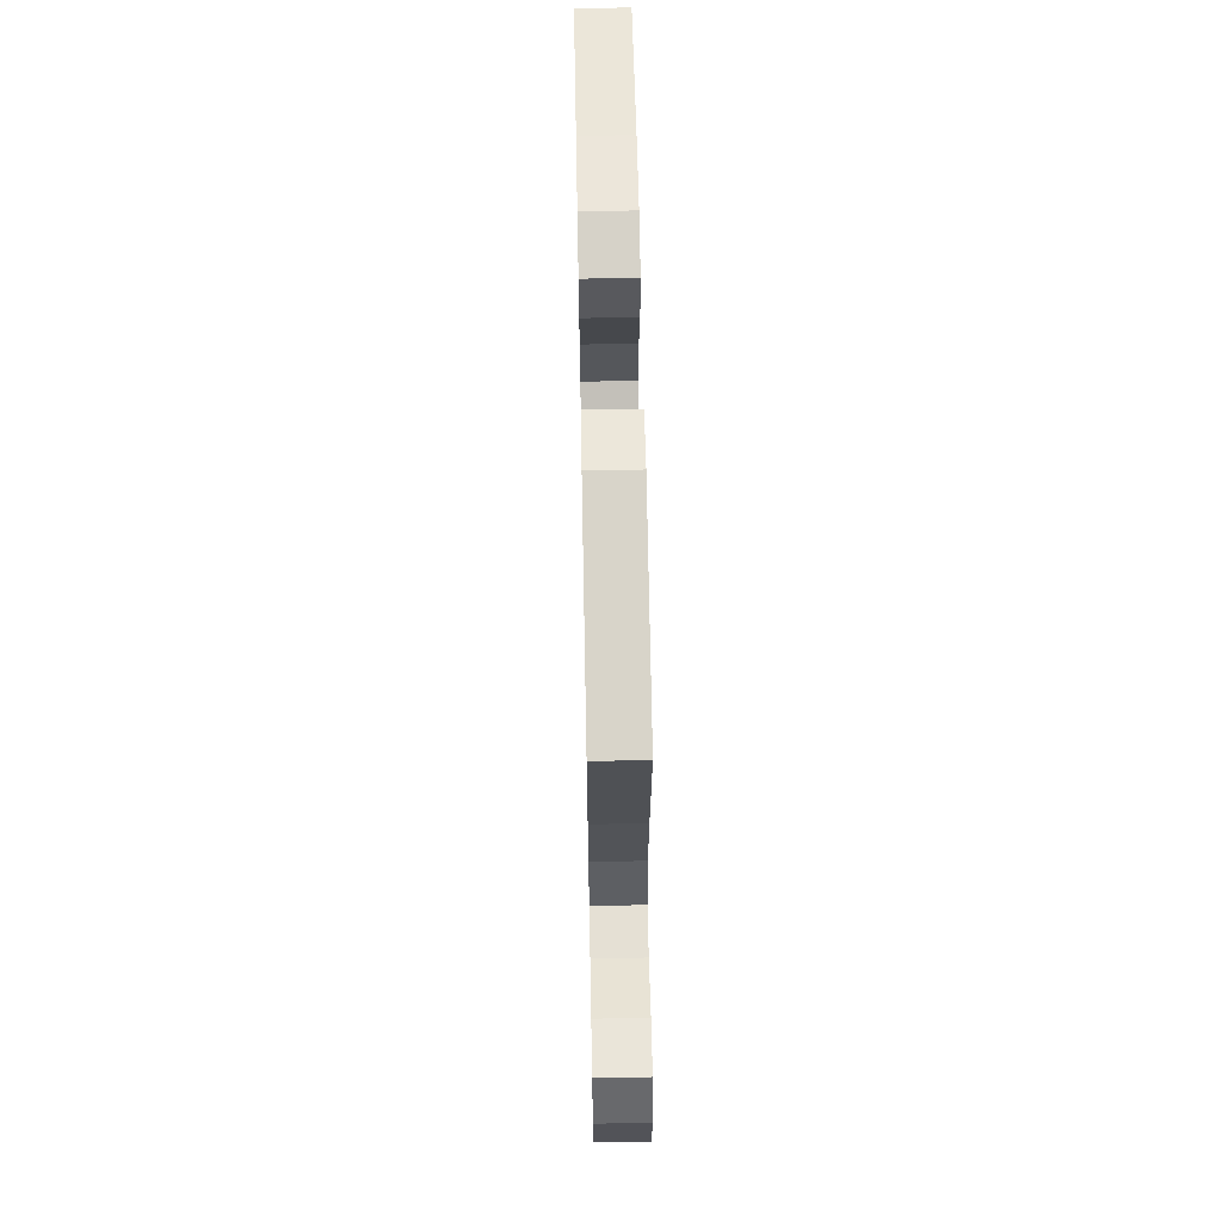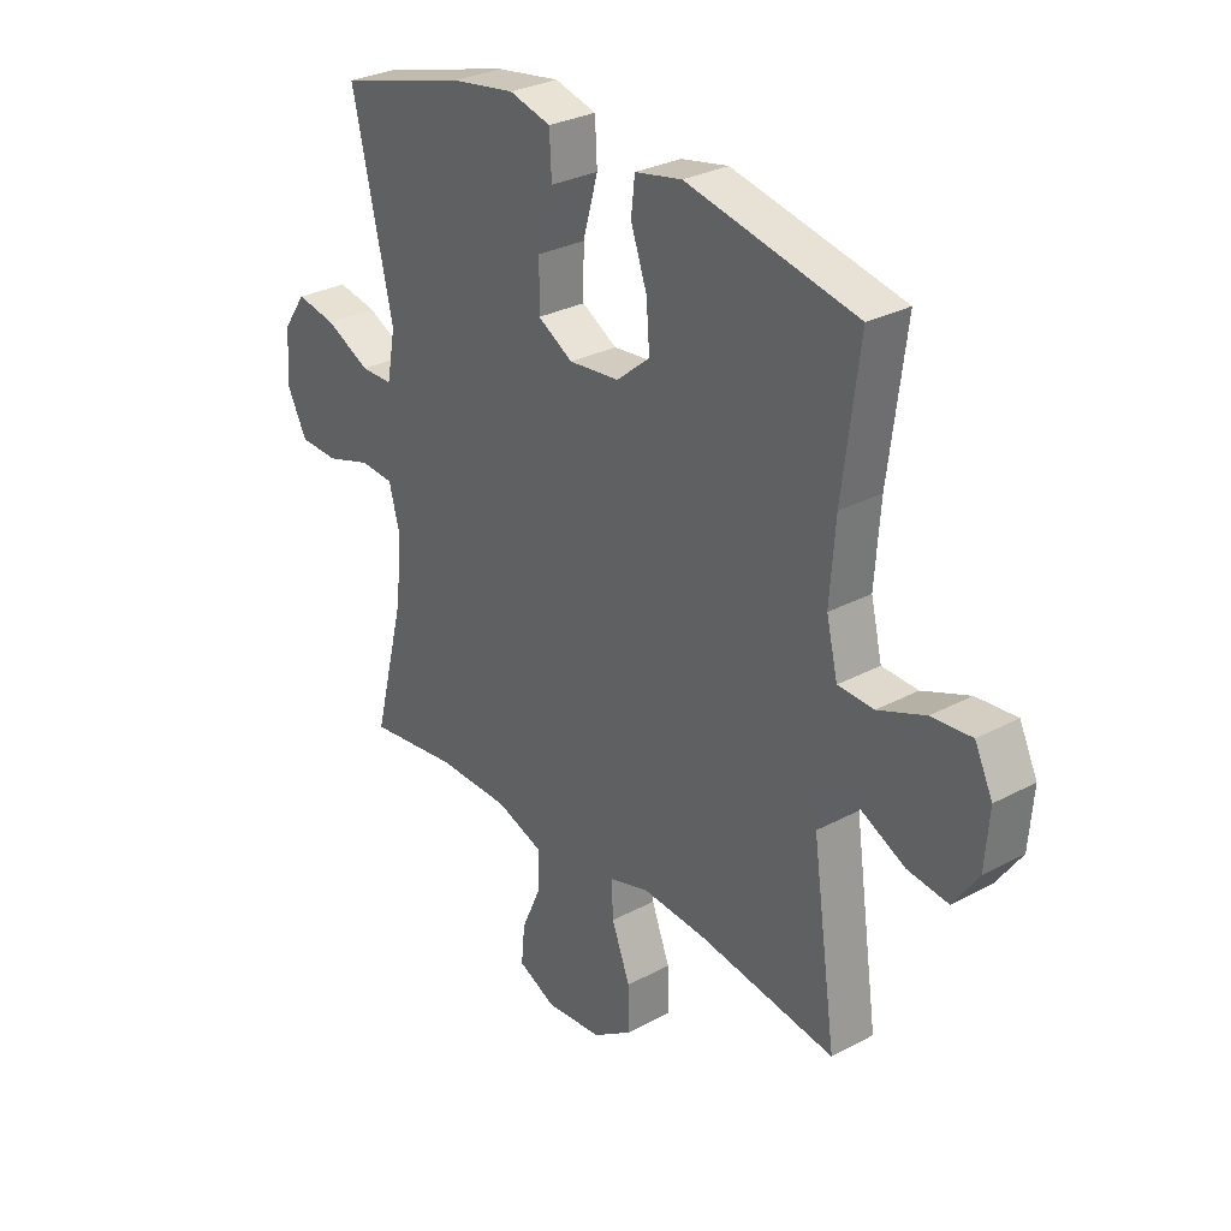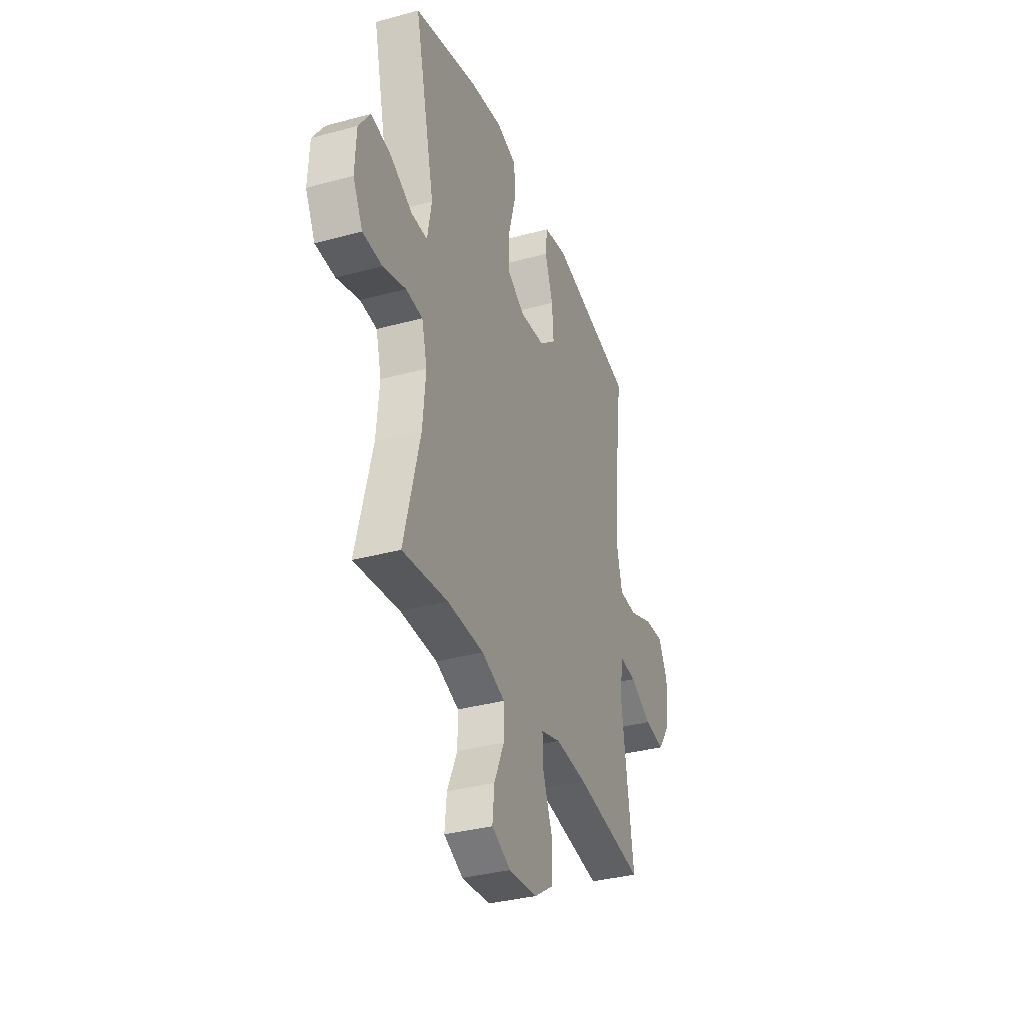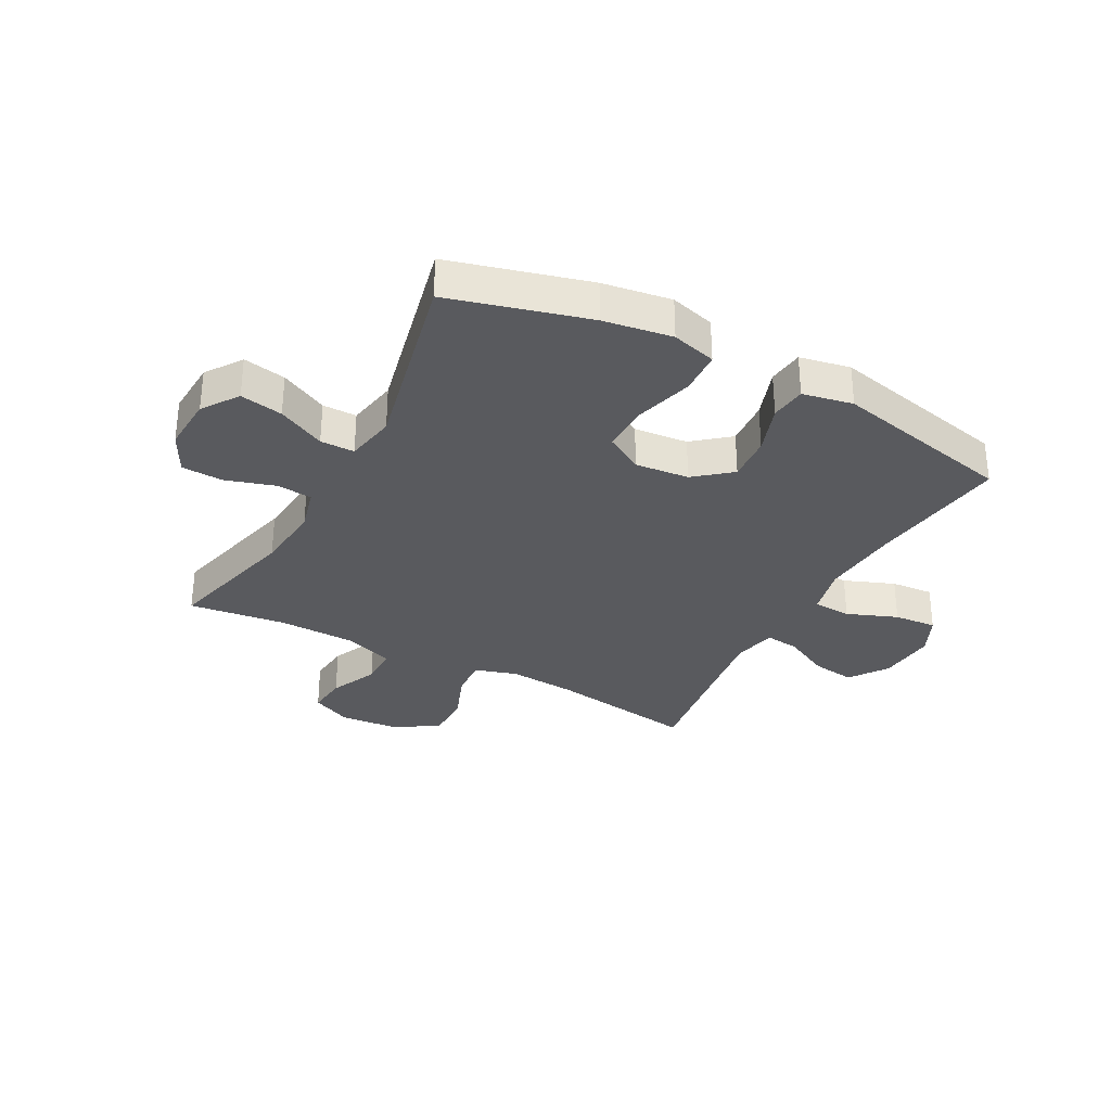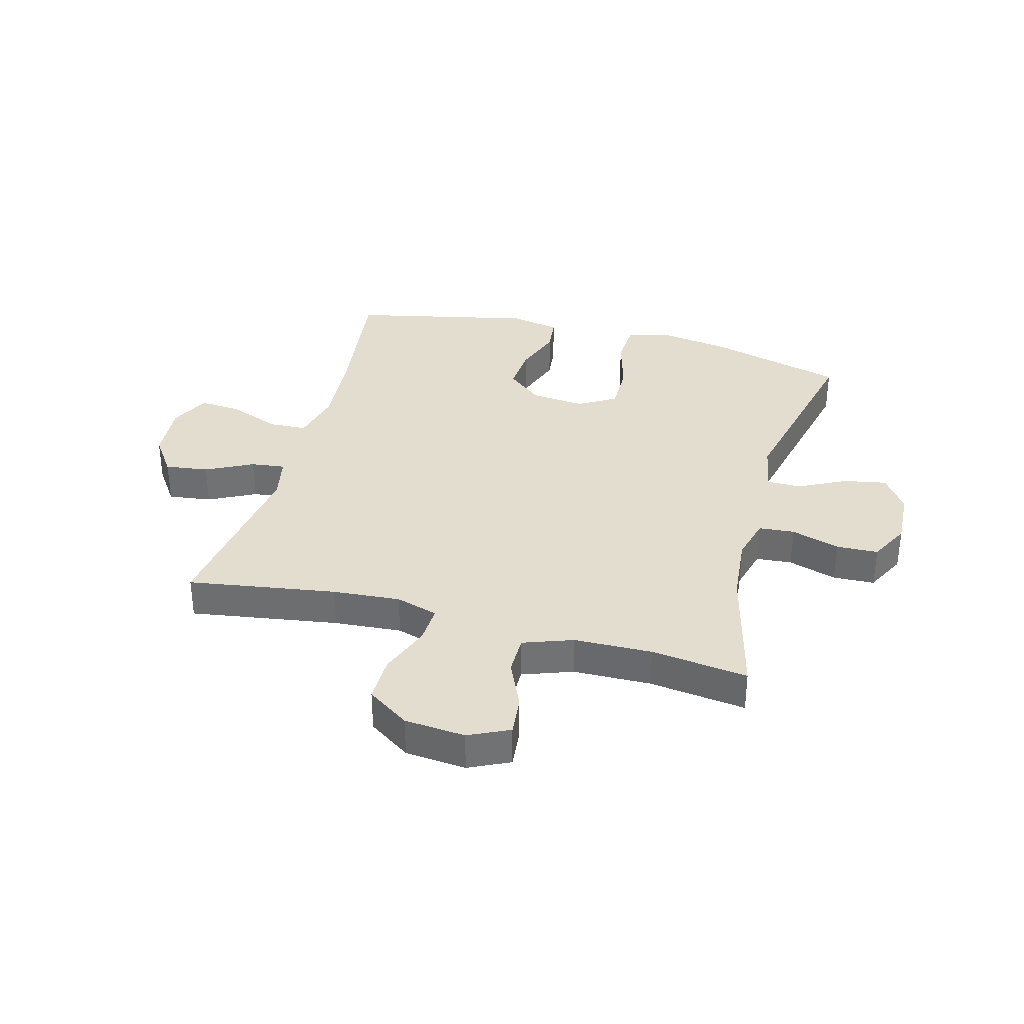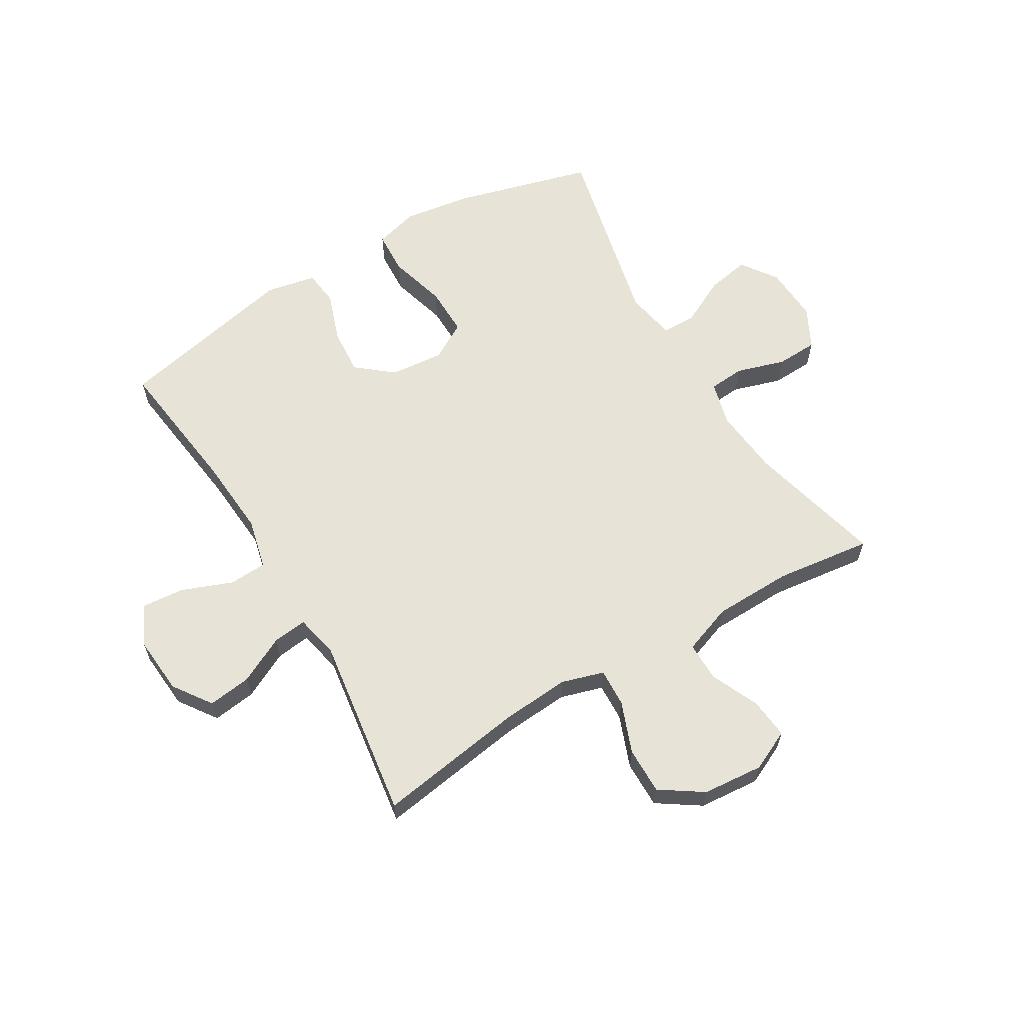
<metadata>
{"format":"obj","ext":"obj","renderer":"f3d","projection":"perspective","resolution":1024,"background":"white","views":[{"elev":62.8,"azim":88.9,"up":"+Z"},{"elev":29.5,"azim":51.8,"up":"+Z"},{"elev":-34.9,"azim":-70.0,"up":"+Z"},{"elev":-31.7,"azim":-28.3,"up":"+Y"},{"elev":34.9,"azim":-164.9,"up":"+Y"},{"elev":62.1,"azim":149.2,"up":"+Y"}]}
</metadata>
<code>
v -0.5 0.07 0.5
v -0.262 0.07 0.565
v -0.144 0.07 0.583
v -0.067 0.07 0.562
v -0.063 0.07 0.487
v -0.091 0.07 0.387
v -0.092 0.07 0.302
v -0.027 0.07 0.264
v 0.066 0.07 0.273
v 0.128 0.07 0.324
v 0.122 0.07 0.404
v 0.092 0.07 0.49
v 0.099 0.07 0.552
v 0.186 0.07 0.569
v 0.5 0.07 0.5
v 0.469 0.07 0.257
v 0.459 0.07 0.121
v 0.48 0.07 0.033
v 0.546 0.07 0.03
v 0.633 0.07 0.064
v 0.707 0.07 0.07
v 0.74 0.07 0.001
v 0.732 0.07 -0.1
v 0.686 0.07 -0.166
v 0.611 0.07 -0.156
v 0.53 0.07 -0.115
v 0.471 0.07 -0.108
v 0.455 0.07 -0.184
v 0.5 0.07 -0.5
v 0.244 0.07 -0.46
v 0.127 0.07 -0.451
v 0.054 0.07 -0.473
v 0.057 0.07 -0.539
v 0.091 0.07 -0.628
v 0.092 0.07 -0.709
v 0.019 0.07 -0.758
v -0.086 0.07 -0.767
v -0.156 0.07 -0.734
v -0.149 0.07 -0.664
v -0.112 0.07 -0.581
v -0.112 0.07 -0.513
v -0.198 0.07 -0.482
v -0.333 0.07 -0.479
v -0.5 0.07 -0.5
v -0.441 0.07 -0.265
v -0.43 0.07 -0.148
v -0.45 0.07 -0.072
v -0.512 0.07 -0.067
v -0.596 0.07 -0.093
v -0.668 0.07 -0.09
v -0.704 0.07 -0.02
v -0.699 0.07 0.077
v -0.656 0.07 0.139
v -0.582 0.07 0.125
v -0.5 0.07 0.084
v -0.441 0.07 0.084
v -0.425 0.07 0.171
v -0.5 0 0.5
v -0.262 0 0.565
v -0.144 0 0.583
v -0.067 0 0.562
v -0.063 0 0.487
v -0.091 0 0.387
v -0.092 0 0.302
v -0.027 0 0.264
v 0.066 0 0.273
v 0.128 0 0.324
v 0.122 0 0.404
v 0.092 0 0.49
v 0.099 0 0.552
v 0.186 0 0.569
v 0.5 0 0.5
v 0.469 0 0.257
v 0.459 0 0.121
v 0.48 0 0.033
v 0.546 0 0.03
v 0.633 0 0.064
v 0.707 0 0.07
v 0.74 0 0.001
v 0.732 0 -0.1
v 0.686 0 -0.166
v 0.611 0 -0.156
v 0.53 0 -0.115
v 0.471 0 -0.108
v 0.455 0 -0.184
v 0.5 0 -0.5
v 0.244 0 -0.46
v 0.127 0 -0.451
v 0.054 0 -0.473
v 0.057 0 -0.539
v 0.091 0 -0.628
v 0.092 0 -0.709
v 0.019 0 -0.758
v -0.086 0 -0.767
v -0.156 0 -0.734
v -0.149 0 -0.664
v -0.112 0 -0.581
v -0.112 0 -0.513
v -0.198 0 -0.482
v -0.333 0 -0.479
v -0.5 0 -0.5
v -0.441 0 -0.265
v -0.43 0 -0.148
v -0.45 0 -0.072
v -0.512 0 -0.067
v -0.596 0 -0.093
v -0.668 0 -0.09
v -0.704 0 -0.02
v -0.699 0 0.077
v -0.656 0 0.139
v -0.582 0 0.125
v -0.5 0 0.084
v -0.441 0 0.084
v -0.425 0 0.171
f 52 53 54 55
f 52 55 56
f 51 52 56
f 48 49 50 51
f 47 48 51 56
f 46 47 56 57
f 43 44 45
f 42 43 45 46
f 41 42 46 57
f 37 38 39 40
f 37 40 41
f 36 37 41
f 33 34 35 36
f 32 33 36 41
f 31 32 41 57
f 28 29 30
f 27 28 30 31
f 23 24 25 26
f 23 26 27
f 22 23 27
f 19 20 21 22
f 18 19 22 27
f 17 18 27 31
f 13 14 15 16
f 11 12 13 16
f 10 11 16 17
f 9 10 17 31
f 3 4 5 6
f 3 6 7
f 2 3 7
f 1 2 7
f 57 1 7 8
f 8 9 31 57
f 112 111 110 109
f 113 112 109
f 113 109 108
f 108 107 106 105
f 113 108 105 104
f 114 113 104 103
f 102 101 100
f 103 102 100 99
f 114 103 99 98
f 97 96 95 94
f 98 97 94
f 98 94 93
f 93 92 91 90
f 98 93 90 89
f 114 98 89 88
f 87 86 85
f 88 87 85 84
f 83 82 81 80
f 84 83 80
f 84 80 79
f 79 78 77 76
f 84 79 76 75
f 88 84 75 74
f 73 72 71 70
f 73 70 69 68
f 74 73 68 67
f 88 74 67 66
f 63 62 61 60
f 64 63 60
f 64 60 59
f 64 59 58
f 65 64 58 114
f 114 88 66 65
f 1 58 59 2
f 2 59 60 3
f 3 60 61 4
f 4 61 62 5
f 5 62 63 6
f 6 63 64 7
f 7 64 65 8
f 8 65 66 9
f 9 66 67 10
f 10 67 68 11
f 11 68 69 12
f 12 69 70 13
f 13 70 71 14
f 14 71 72 15
f 15 72 73 16
f 16 73 74 17
f 17 74 75 18
f 18 75 76 19
f 19 76 77 20
f 20 77 78 21
f 21 78 79 22
f 22 79 80 23
f 23 80 81 24
f 24 81 82 25
f 25 82 83 26
f 26 83 84 27
f 27 84 85 28
f 28 85 86 29
f 29 86 87 30
f 30 87 88 31
f 31 88 89 32
f 32 89 90 33
f 33 90 91 34
f 34 91 92 35
f 35 92 93 36
f 36 93 94 37
f 37 94 95 38
f 38 95 96 39
f 39 96 97 40
f 40 97 98 41
f 41 98 99 42
f 42 99 100 43
f 43 100 101 44
f 44 101 102 45
f 45 102 103 46
f 46 103 104 47
f 47 104 105 48
f 48 105 106 49
f 49 106 107 50
f 50 107 108 51
f 51 108 109 52
f 52 109 110 53
f 53 110 111 54
f 54 111 112 55
f 55 112 113 56
f 56 113 114 57
f 57 114 58 1

</code>
